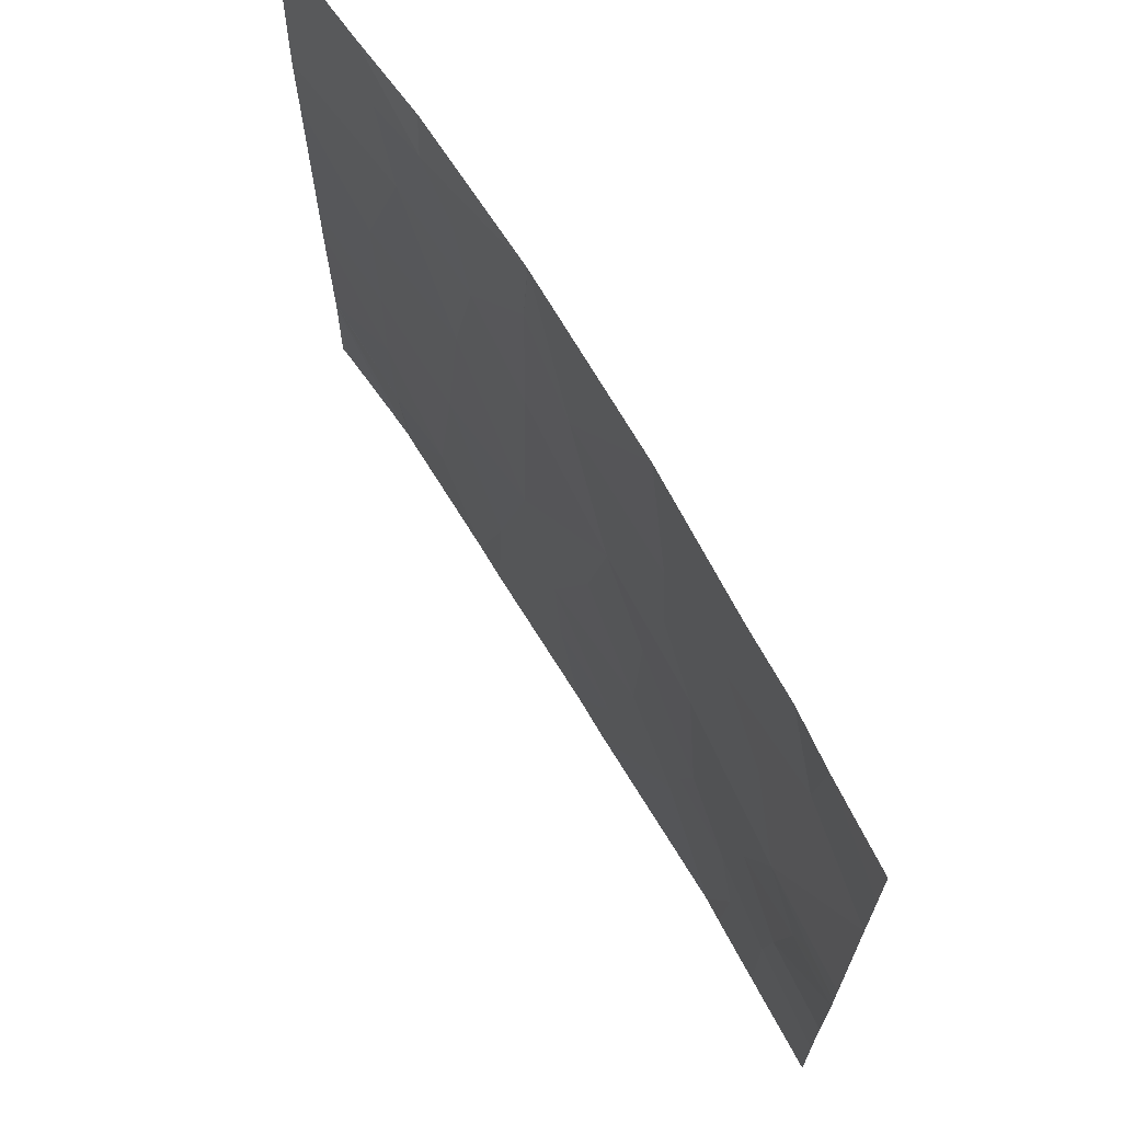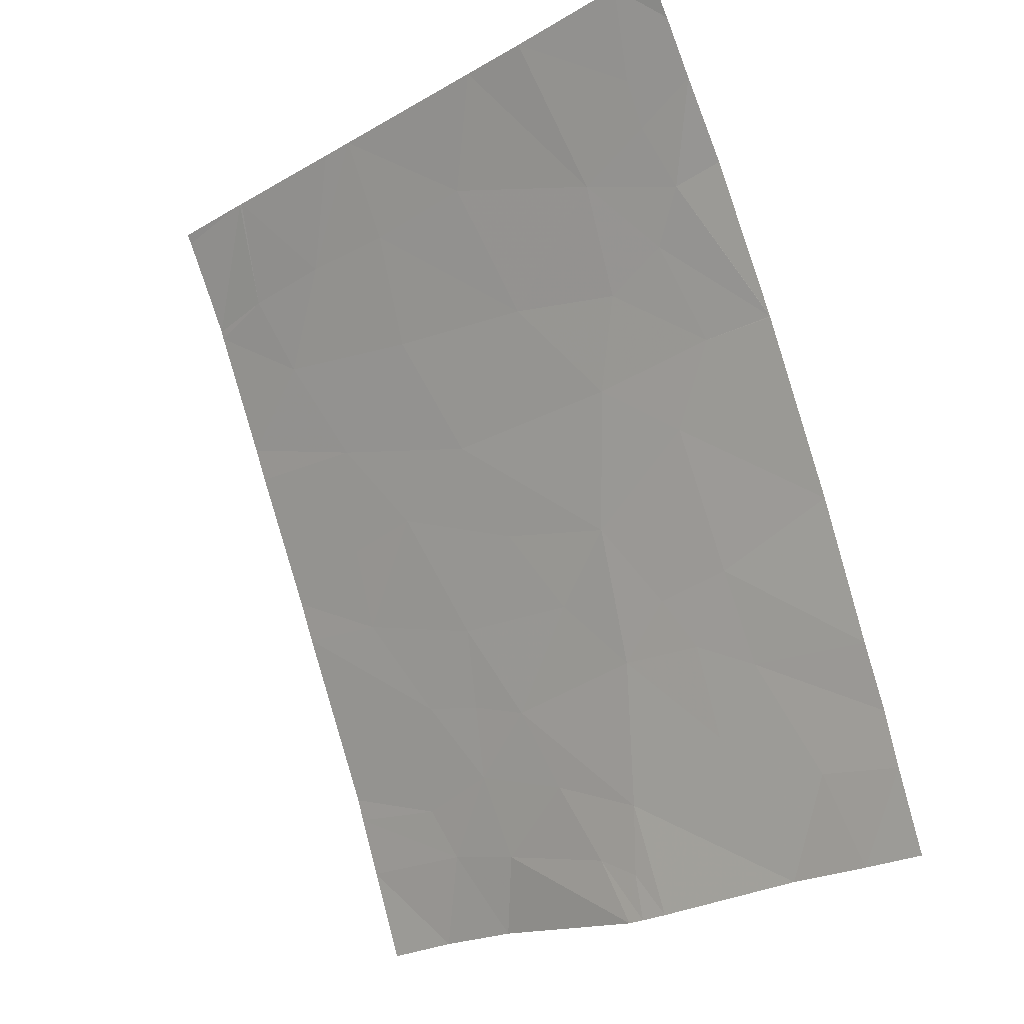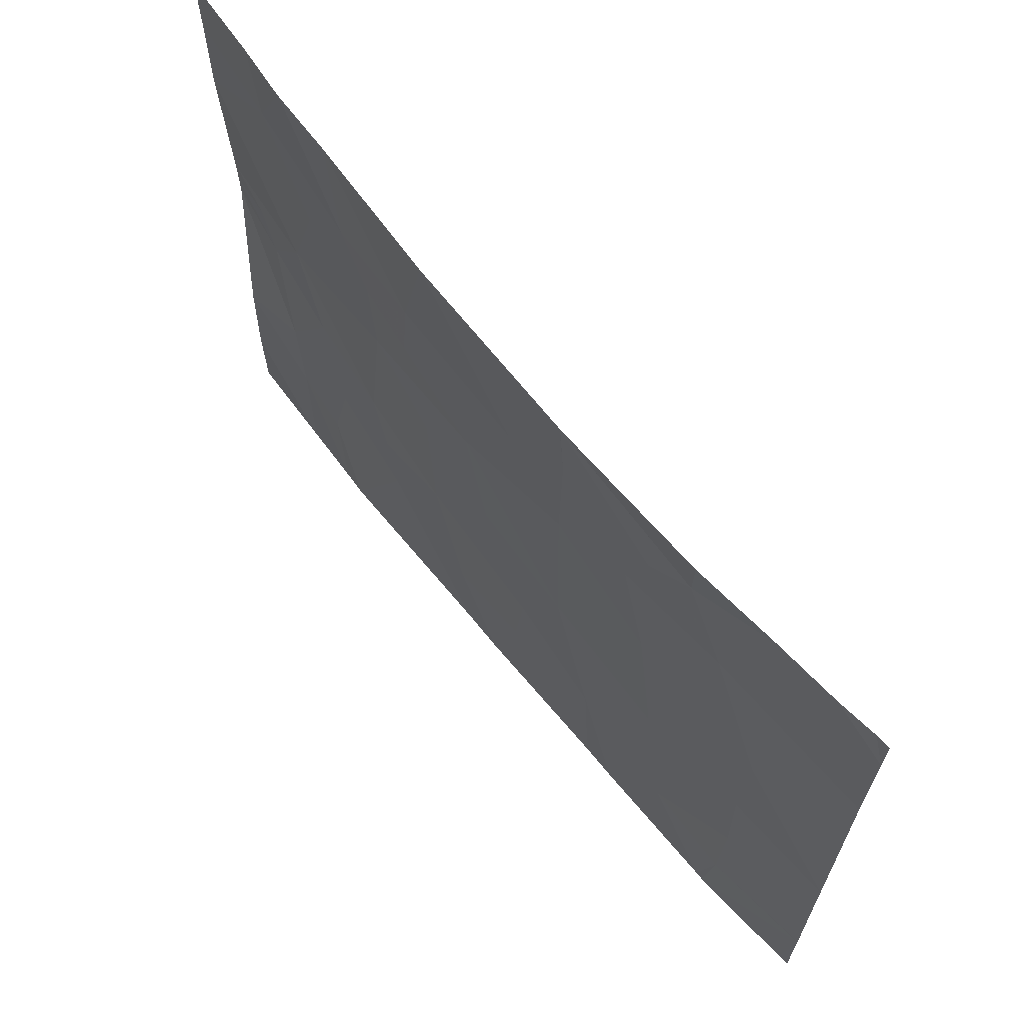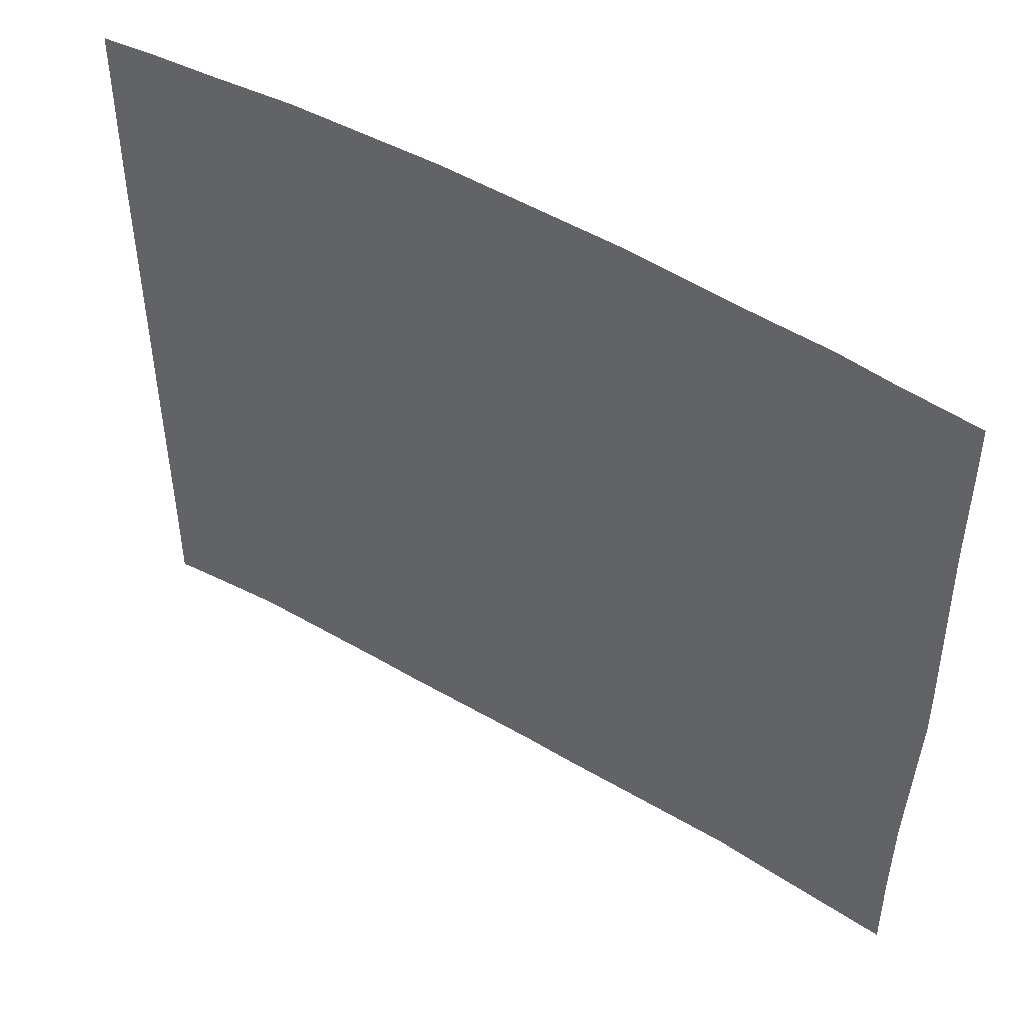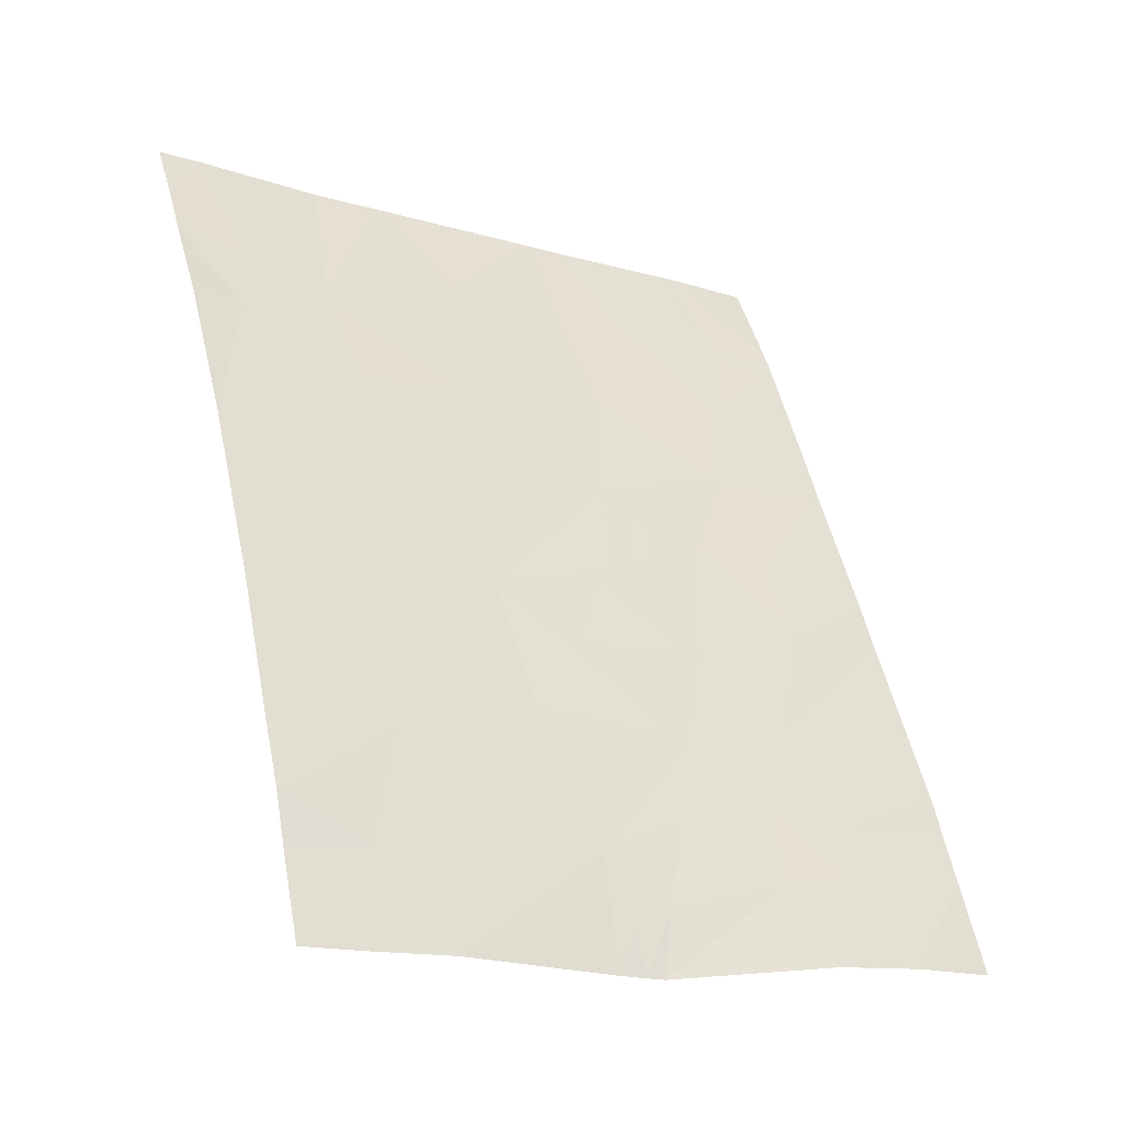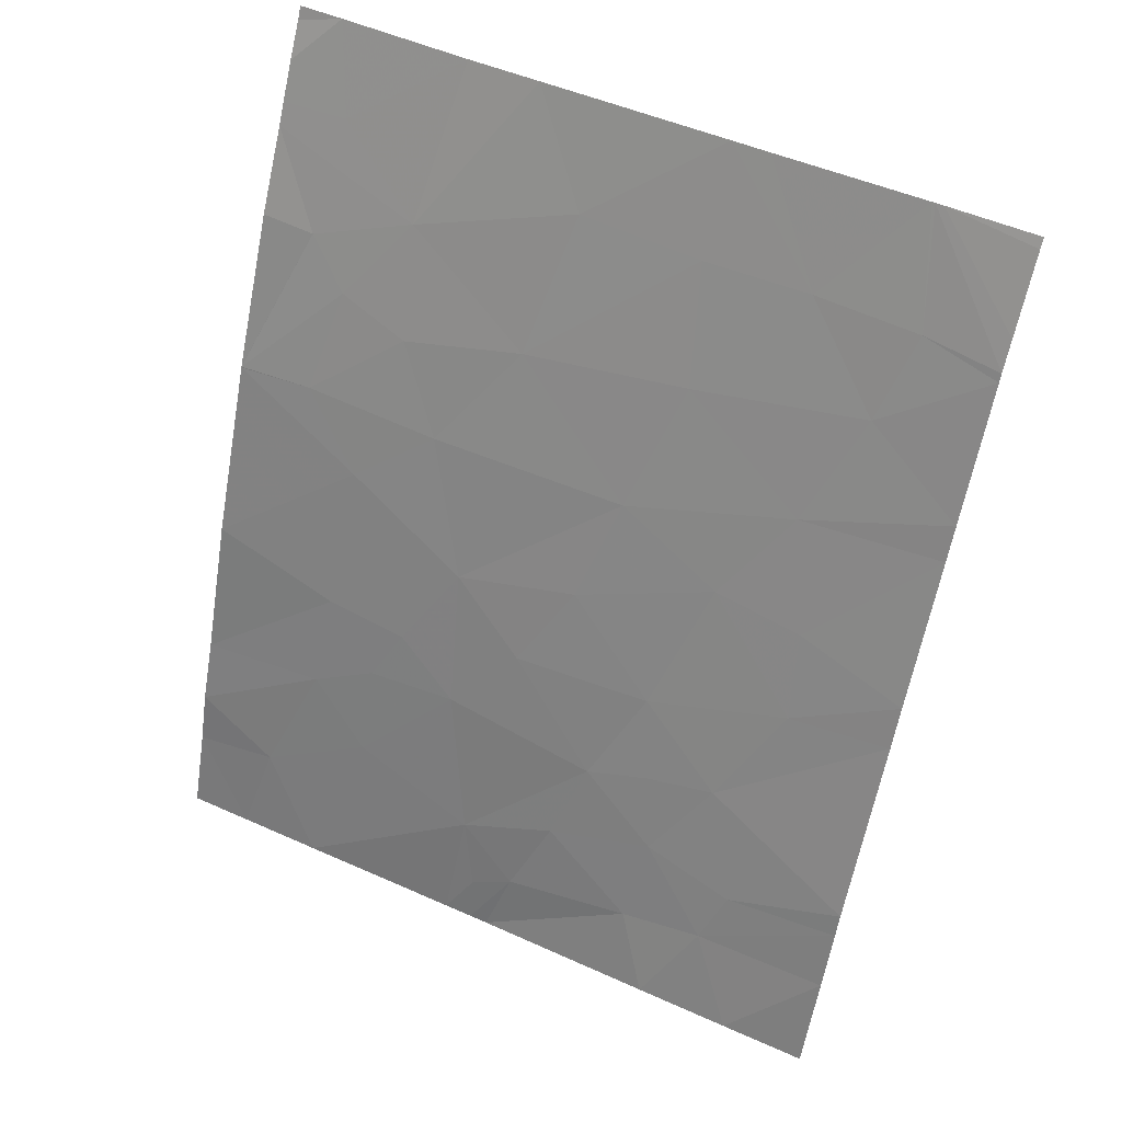
<metadata>
{"format":"obj","ext":"obj","renderer":"f3d","projection":"perspective","resolution":1024,"background":"white","views":[{"elev":67.9,"azim":-6.6,"up":"+Z"},{"elev":-23.6,"azim":-46.2,"up":"+Y"},{"elev":66.3,"azim":165.0,"up":"+Z"},{"elev":47.1,"azim":-31.6,"up":"+Z"},{"elev":-15.0,"azim":57.3,"up":"+Y"},{"elev":49.4,"azim":116.4,"up":"+Y"}]}
</metadata>
<code>
v 46.1 35.41 18.82
v 46.12 35.37 18.46
v 46.28 35.07 18.46
v 46.79 34.08 21.14
v 46.8 34.08 21.46
v 46.9 33.8 20.89
v 46.8 34.08 21.46
v 46.8 34.08 21.46
v 46.59 34.47 21.06
v 46.5 34.65 21.24
v 46.1 35.4 18.46
v 47.38 32.58 19.75
v 47.5 32.25 19.89
v 47.43 32.43 20.14
v 47.39 32.63 18.93
v 47.48 32.41 19.01
v 47.35 32.71 19.31
v 46.78 34.04 20.57
v 46.63 34.37 20.77
v 46.57 34.47 20.27
v 47.58 31.98 20.17
v 47.52 32.16 20.06
v 47.58 31.97 19.97
v 47.58 31.97 20.05
v 47.49 32.35 19.35
v 47.01 33.5 18.46
v 46.94 33.67 18.46
v 47.03 33.47 18.88
v 46.1 35.41 21.27
v 46.13 35.36 21.46
v 46.1 35.41 21.46
v 47.63 32.05 18.46
v 47.63 32.06 18.81
v 47.48 32.43 18.46
v 47.21 33.05 19.1
v 47.23 33 19.38
v 46.51 34.68 21.46
v 46.33 34.99 21.46
v 47.31 32.82 21.46
v 47.1 33.37 21.46
v 47.14 33.23 20.91
v 47.26 32.92 19.64
v 47.35 32.77 18.46
v 46.77 34.04 19.73
v 46.53 34.54 19.58
v 47.09 33.32 19.45
v 46.85 33.85 19.29
v 46.88 33.8 18.92
v 46.95 33.63 19.85
v 47.11 33.29 20.04
v 47 33.53 20.36
v 46.21 35.23 21.46
v 46.48 34.65 18.87
v 46.6 34.39 18.46
v 46.32 34.99 18.77
v 46.36 34.92 18.46
v 47.47 32.38 21.11
v 47.42 32.56 21.46
v 47.29 32.85 20.93
v 47.38 32.61 20.67
v 46.3 35.01 20.16
v 46.42 34.79 20.82
v 47.15 33.19 20.56
v 46.3 35 19.2
v 46.31 34.99 19.65
v 46.29 35.08 21.46
v 46.37 34.9 21.17
v 46.27 35.08 21.18
v 46.1 35.4 19.64
v 46.1 35.4 19.49
v 47.6 32.01 20.84
v 46.09 35.4 20.73
v 46.09 35.4 20.43
v 47.49 32.34 21.46
v 46.67 34.26 18.46
v 46.68 34.22 19.04
v 46.1 35.41 18.87
v 46.34 34.96 18.46
v 46.1 35.41 18.86
v 47.24 32.97 20.67
v 47.22 32.99 20.3
v 47.38 32.67 18.46
v 47.62 32.05 19.2
v 47.6 32.01 21.19
v 47.6 32.01 21.46
f 3 1 2
f 6 5 4
f 10 7 8
f 10 9 7
f 11 2 1
f 14 12 13
f 17 15 16
f 4 5 7
f 20 18 19
f 22 21 14
f 13 23 24
f 17 16 25
f 28 27 26
f 31 29 30
f 34 32 33
f 36 35 17
f 10 37 38
f 41 39 40
f 17 12 42
f 35 43 15
f 15 17 35
f 45 44 20
f 47 28 46
f 47 48 28
f 50 49 46
f 50 51 49
f 29 52 30
f 48 27 28
f 10 8 37
f 56 54 53
f 53 55 56
f 12 25 13
f 12 17 25
f 6 40 5
f 6 41 40
f 59 57 58
f 59 60 57
f 20 62 61
f 41 51 63
f 46 35 36
f 65 64 45
f 67 38 66
f 67 10 38
f 68 66 52
f 68 67 66
f 64 69 70
f 64 65 69
f 60 71 57
f 35 26 43
f 35 28 26
f 62 72 73
f 73 61 62
f 65 20 61
f 65 45 20
f 20 19 62
f 58 57 74
f 14 21 71
f 71 60 14
f 44 49 51
f 65 61 69
f 48 75 27
f 48 76 75
f 79 55 77
f 79 78 55
f 6 51 41
f 80 41 63
f 61 73 69
f 9 4 7
f 9 19 4
f 9 10 62
f 22 13 24
f 14 42 12
f 14 81 42
f 22 24 21
f 80 81 60
f 59 41 80
f 76 53 54
f 15 82 16
f 15 43 82
f 83 16 33
f 59 58 39
f 39 41 59
f 17 42 36
f 46 36 42
f 64 77 55
f 68 29 72
f 72 62 68
f 50 46 42
f 42 81 50
f 6 18 51
f 63 81 80
f 63 51 81
f 47 46 49
f 49 44 47
f 76 48 47
f 45 53 76
f 45 64 53
f 76 54 75
f 81 51 50
f 18 4 19
f 18 6 4
f 46 28 35
f 57 71 84
f 84 74 57
f 34 33 16
f 16 82 34
f 10 67 62
f 76 47 44
f 22 14 13
f 74 84 85
f 9 62 19
f 67 68 62
f 81 14 60
f 68 52 29
f 45 76 44
f 44 51 18
f 18 20 44
f 78 56 55
f 79 1 3
f 3 78 79
f 64 55 53
f 25 83 23
f 23 13 25
f 25 16 83
f 64 70 77
f 59 80 60

</code>
